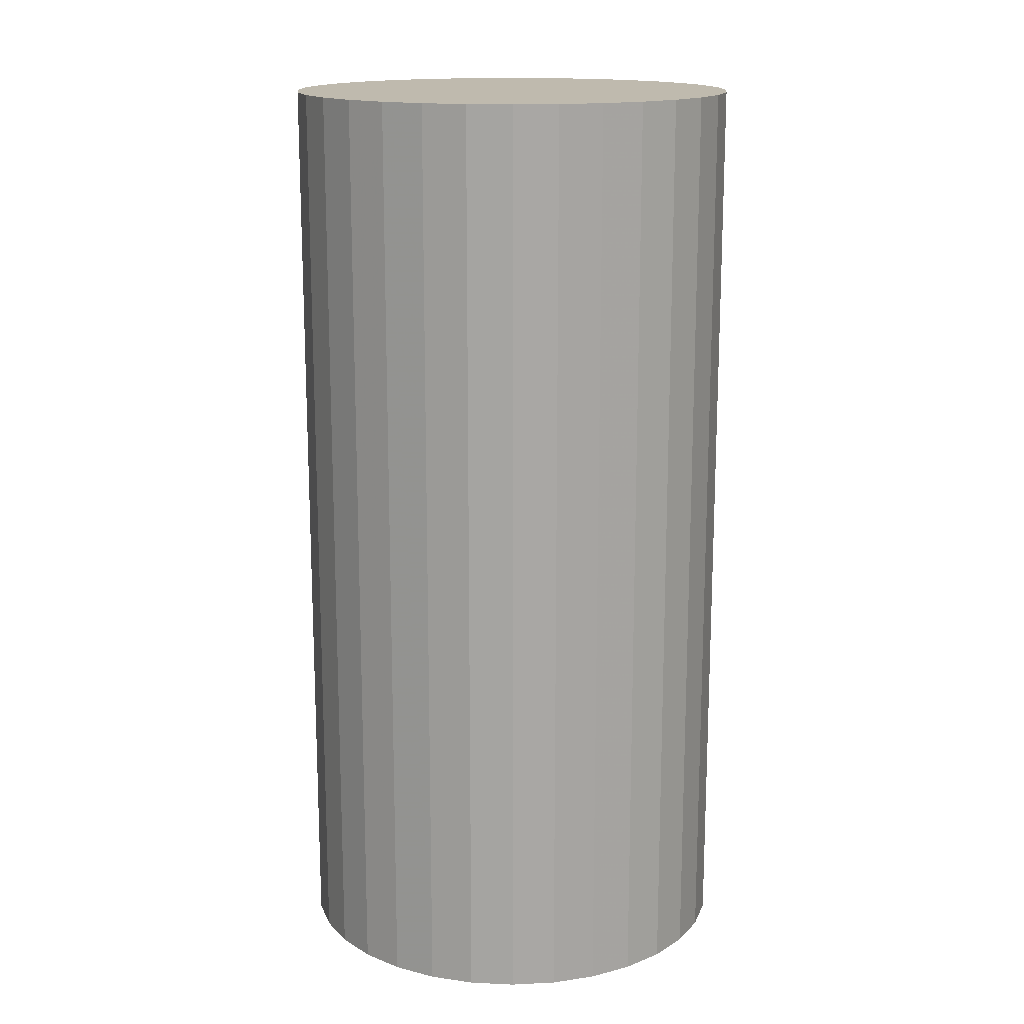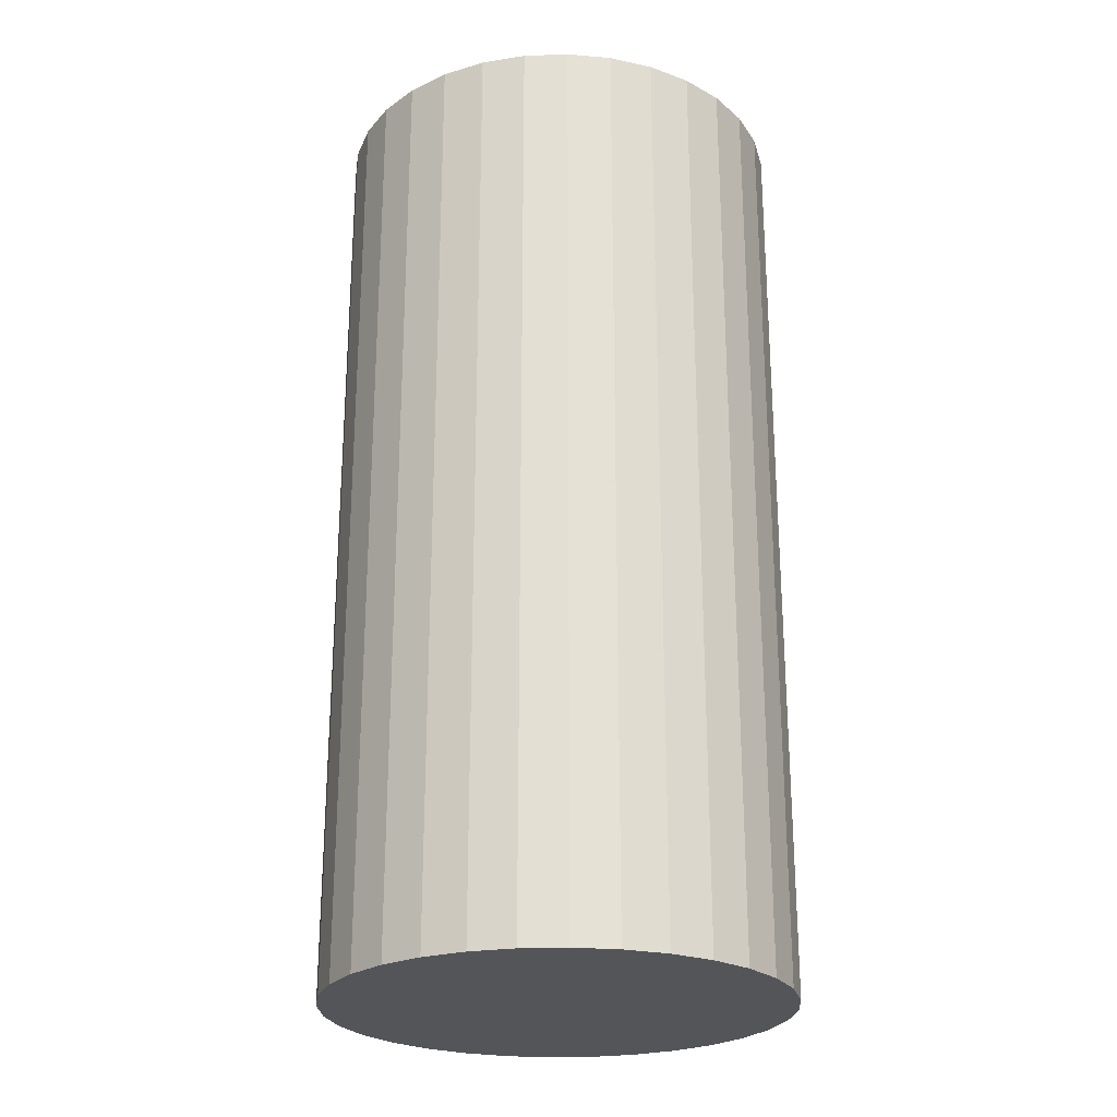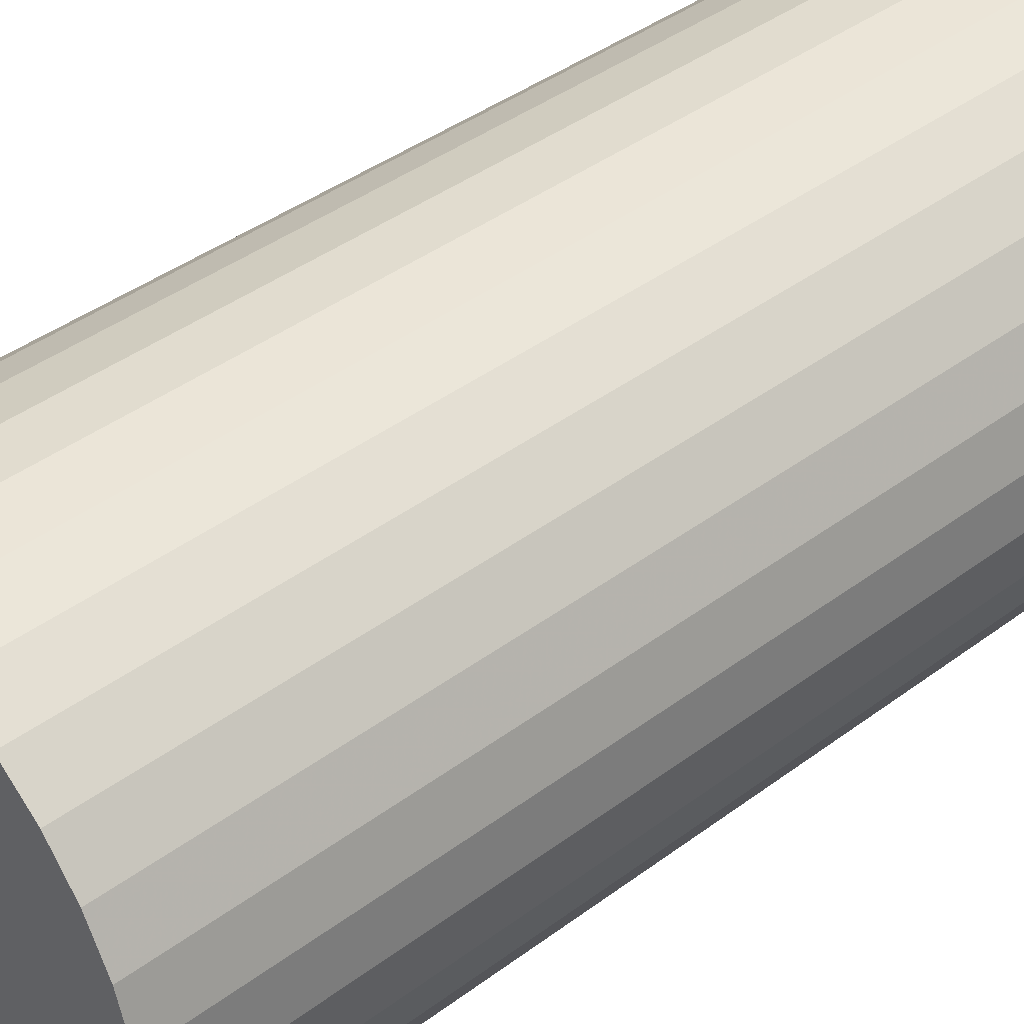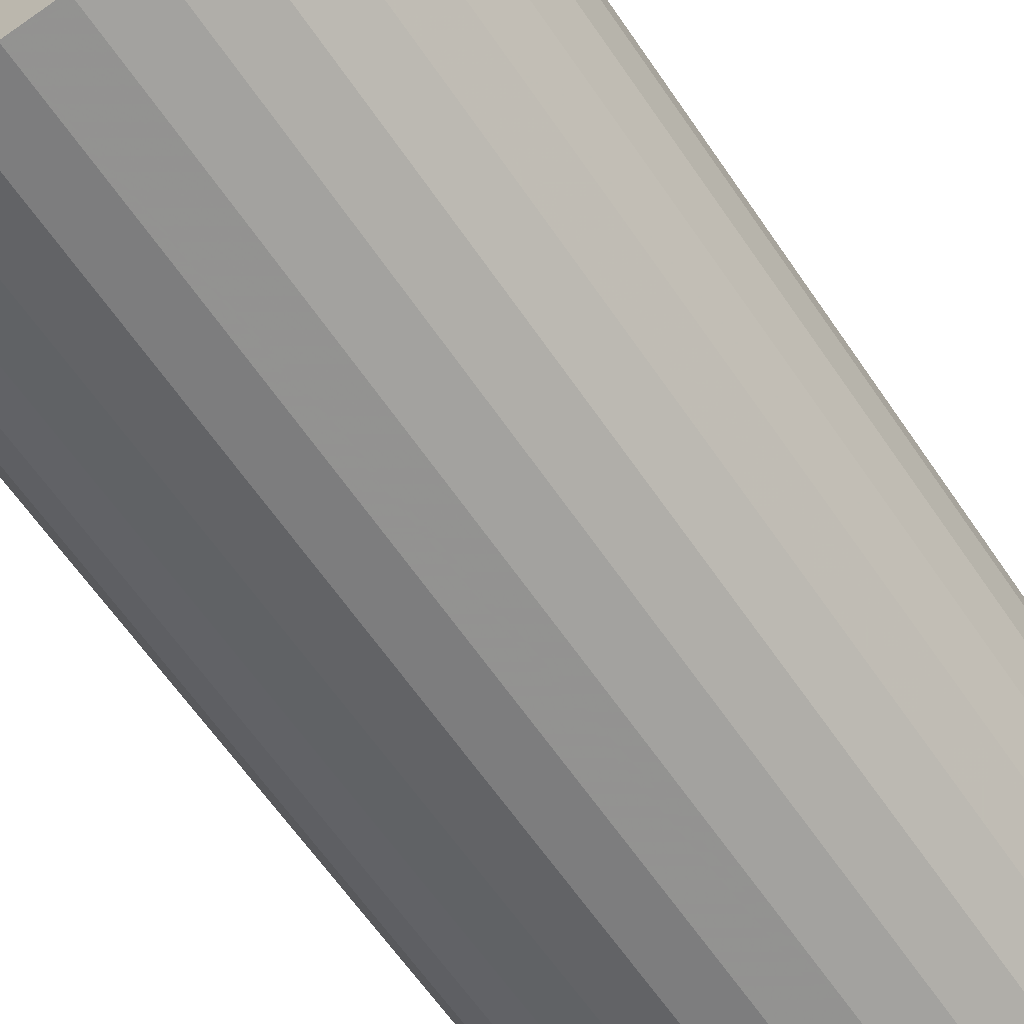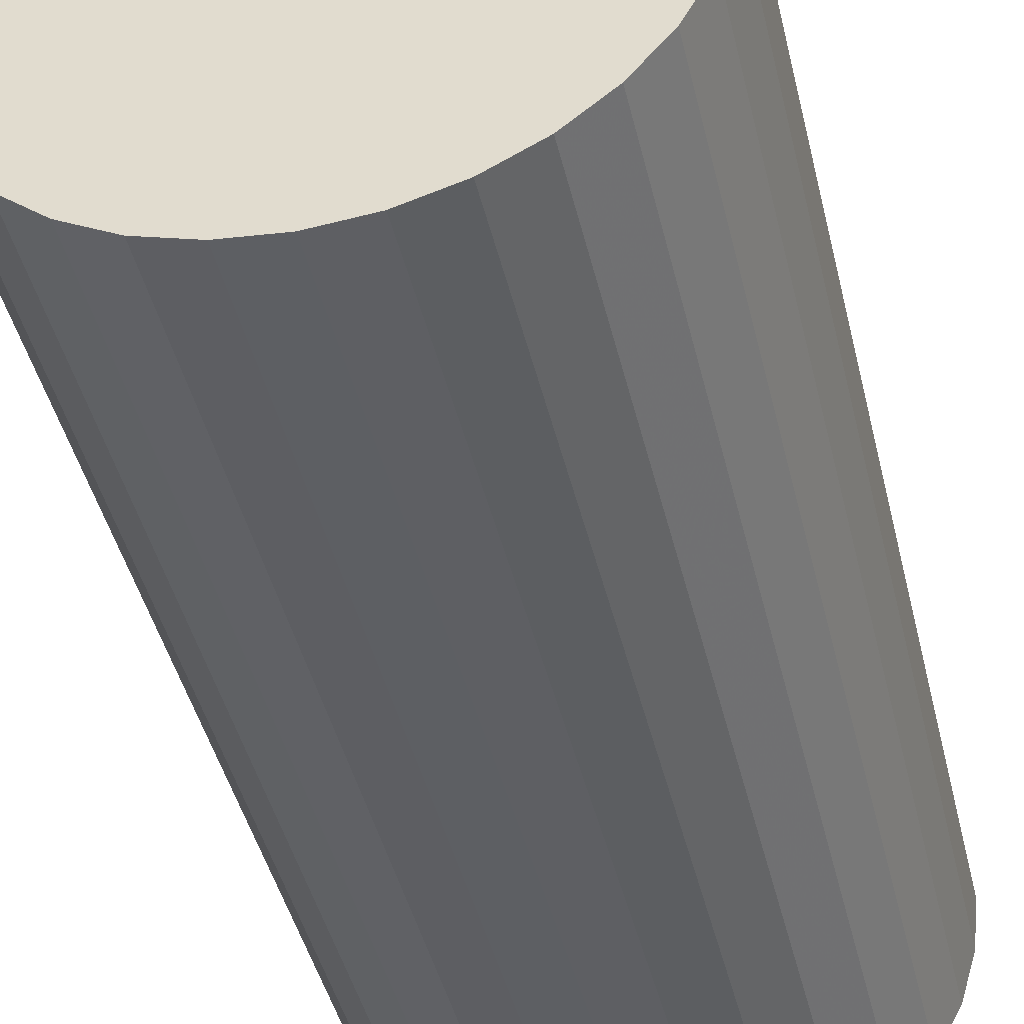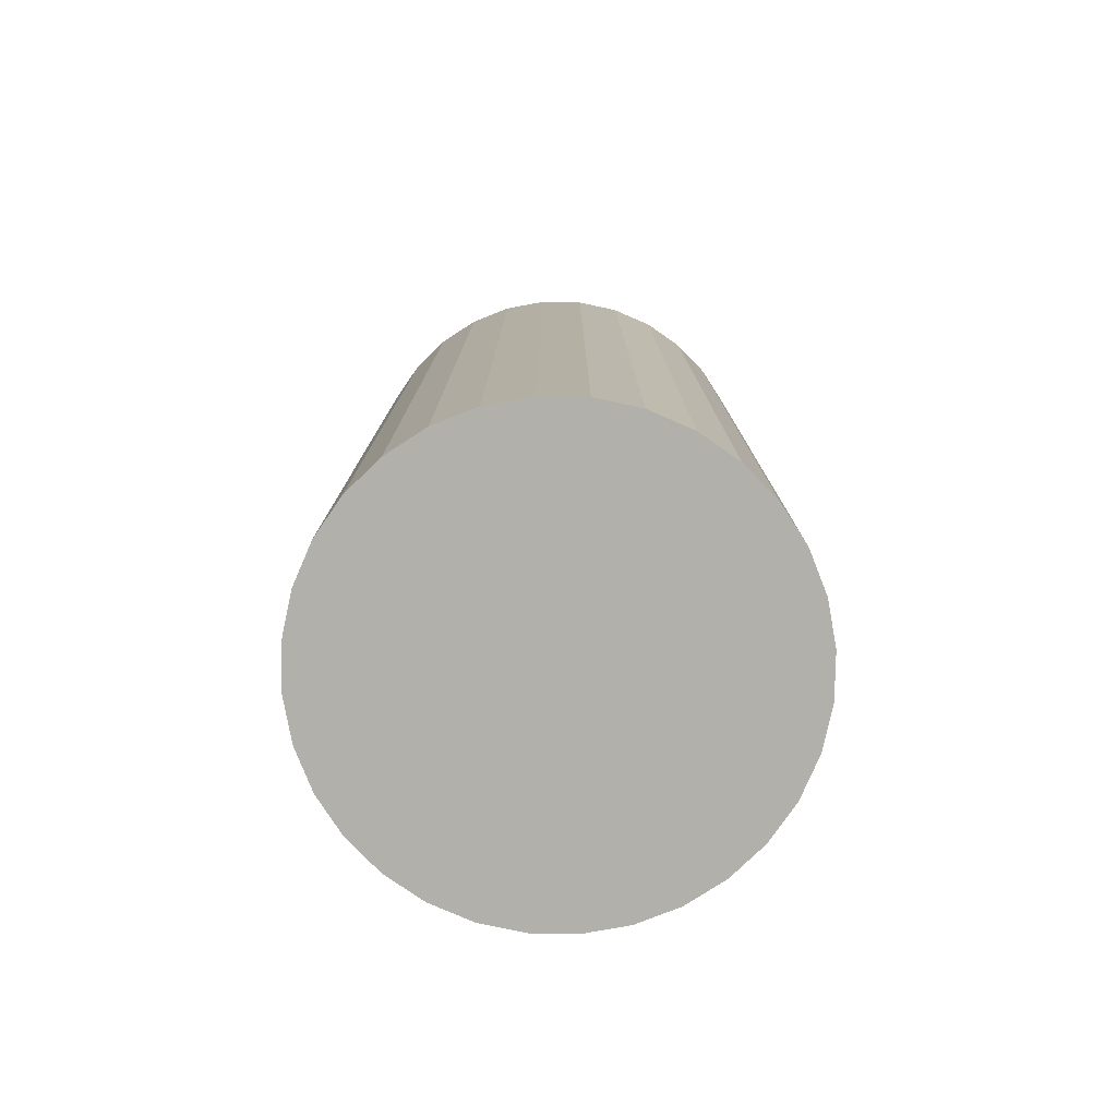
<metadata>
{"format":"obj","ext":"obj","renderer":"f3d","projection":"perspective","resolution":1024,"background":"white","views":[{"elev":15.7,"azim":-123.9,"up":"+Z"},{"elev":-24.7,"azim":-126.1,"up":"+Z"},{"elev":40.0,"azim":47.2,"up":"+Y"},{"elev":-63.0,"azim":34.2,"up":"+Y"},{"elev":-41.9,"azim":12.8,"up":"+Y"},{"elev":-78.5,"azim":-107.8,"up":"+Z"}]}
</metadata>
<code>
v 0 0 -0.04936
v 0.0241 0 -0.04936
v 0.0241 0 0.04936
v 0 0 0.04936
v 0.02364 0.004702 -0.04936
v 0.02364 0.004702 0.04936
v 0.02227 0.009223 -0.04936
v 0.02227 0.009223 0.04936
v 0.02004 0.01339 -0.04936
v 0.02004 0.01339 0.04936
v 0.01704 0.01704 -0.04936
v 0.01704 0.01704 0.04936
v 0.01339 0.02004 -0.04936
v 0.01339 0.02004 0.04936
v 0.009223 0.02227 -0.04936
v 0.009223 0.02227 0.04936
v 0.004702 0.02364 -0.04936
v 0.004702 0.02364 0.04936
v 0 0.0241 -0.04936
v 0 0.0241 0.04936
v -0.004702 0.02364 -0.04936
v -0.004702 0.02364 0.04936
v -0.009223 0.02227 -0.04936
v -0.009223 0.02227 0.04936
v -0.01339 0.02004 -0.04936
v -0.01339 0.02004 0.04936
v -0.01704 0.01704 -0.04936
v -0.01704 0.01704 0.04936
v -0.02004 0.01339 -0.04936
v -0.02004 0.01339 0.04936
v -0.02227 0.009223 -0.04936
v -0.02227 0.009223 0.04936
v -0.02364 0.004702 -0.04936
v -0.02364 0.004702 0.04936
v -0.0241 0 -0.04936
v -0.0241 0 0.04936
v -0.02364 -0.004702 -0.04936
v -0.02364 -0.004702 0.04936
v -0.02227 -0.009223 -0.04936
v -0.02227 -0.009223 0.04936
v -0.02004 -0.01339 -0.04936
v -0.02004 -0.01339 0.04936
v -0.01704 -0.01704 -0.04936
v -0.01704 -0.01704 0.04936
v -0.01339 -0.02004 -0.04936
v -0.01339 -0.02004 0.04936
v -0.009223 -0.02227 -0.04936
v -0.009223 -0.02227 0.04936
v -0.004702 -0.02364 -0.04936
v -0.004702 -0.02364 0.04936
v -0 -0.0241 -0.04936
v -0 -0.0241 0.04936
v 0.004702 -0.02364 -0.04936
v 0.004702 -0.02364 0.04936
v 0.009223 -0.02227 -0.04936
v 0.009223 -0.02227 0.04936
v 0.01339 -0.02004 -0.04936
v 0.01339 -0.02004 0.04936
v 0.01704 -0.01704 -0.04936
v 0.01704 -0.01704 0.04936
v 0.02004 -0.01339 -0.04936
v 0.02004 -0.01339 0.04936
v 0.02227 -0.009223 -0.04936
v 0.02227 -0.009223 0.04936
v 0.02364 -0.004702 -0.04936
v 0.02364 -0.004702 0.04936
f 2 1 5
f 2 5 3
f 3 5 6
f 3 6 4
f 5 1 7
f 5 7 6
f 6 7 8
f 6 8 4
f 7 1 9
f 7 9 8
f 8 9 10
f 8 10 4
f 9 1 11
f 9 11 10
f 10 11 12
f 10 12 4
f 11 1 13
f 11 13 12
f 12 13 14
f 12 14 4
f 13 1 15
f 13 15 14
f 14 15 16
f 14 16 4
f 15 1 17
f 15 17 16
f 16 17 18
f 16 18 4
f 17 1 19
f 17 19 18
f 18 19 20
f 18 20 4
f 19 1 21
f 19 21 20
f 20 21 22
f 20 22 4
f 21 1 23
f 21 23 22
f 22 23 24
f 22 24 4
f 23 1 25
f 23 25 24
f 24 25 26
f 24 26 4
f 25 1 27
f 25 27 26
f 26 27 28
f 26 28 4
f 27 1 29
f 27 29 28
f 28 29 30
f 28 30 4
f 29 1 31
f 29 31 30
f 30 31 32
f 30 32 4
f 31 1 33
f 31 33 32
f 32 33 34
f 32 34 4
f 33 1 35
f 33 35 34
f 34 35 36
f 34 36 4
f 35 1 37
f 35 37 36
f 36 37 38
f 36 38 4
f 37 1 39
f 37 39 38
f 38 39 40
f 38 40 4
f 39 1 41
f 39 41 40
f 40 41 42
f 40 42 4
f 41 1 43
f 41 43 42
f 42 43 44
f 42 44 4
f 43 1 45
f 43 45 44
f 44 45 46
f 44 46 4
f 45 1 47
f 45 47 46
f 46 47 48
f 46 48 4
f 47 1 49
f 47 49 48
f 48 49 50
f 48 50 4
f 49 1 51
f 49 51 50
f 50 51 52
f 50 52 4
f 51 1 53
f 51 53 52
f 52 53 54
f 52 54 4
f 53 1 55
f 53 55 54
f 54 55 56
f 54 56 4
f 55 1 57
f 55 57 56
f 56 57 58
f 56 58 4
f 57 1 59
f 57 59 58
f 58 59 60
f 58 60 4
f 59 1 61
f 59 61 60
f 60 61 62
f 60 62 4
f 61 1 63
f 61 63 62
f 62 63 64
f 62 64 4
f 63 1 65
f 63 65 64
f 64 65 66
f 64 66 4
f 65 1 2
f 65 2 66
f 66 2 3
f 66 3 4

</code>
